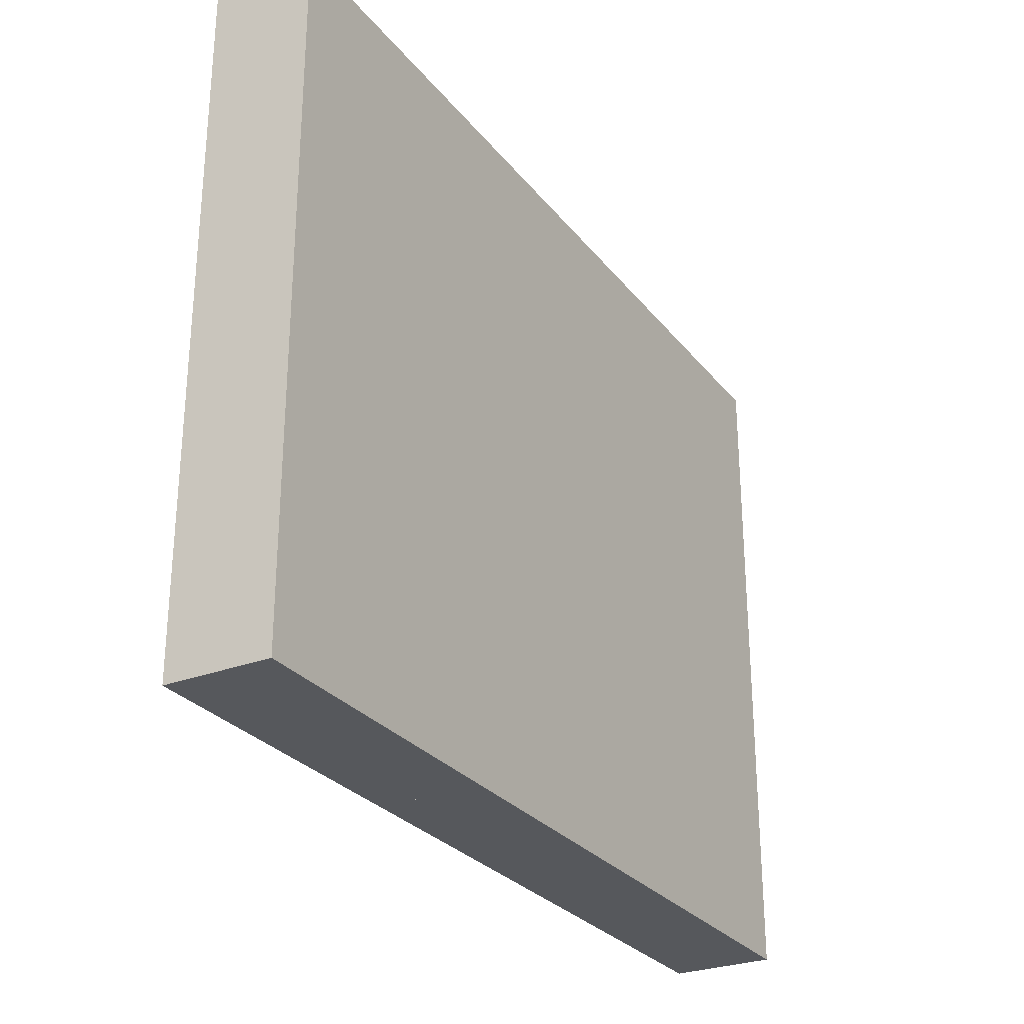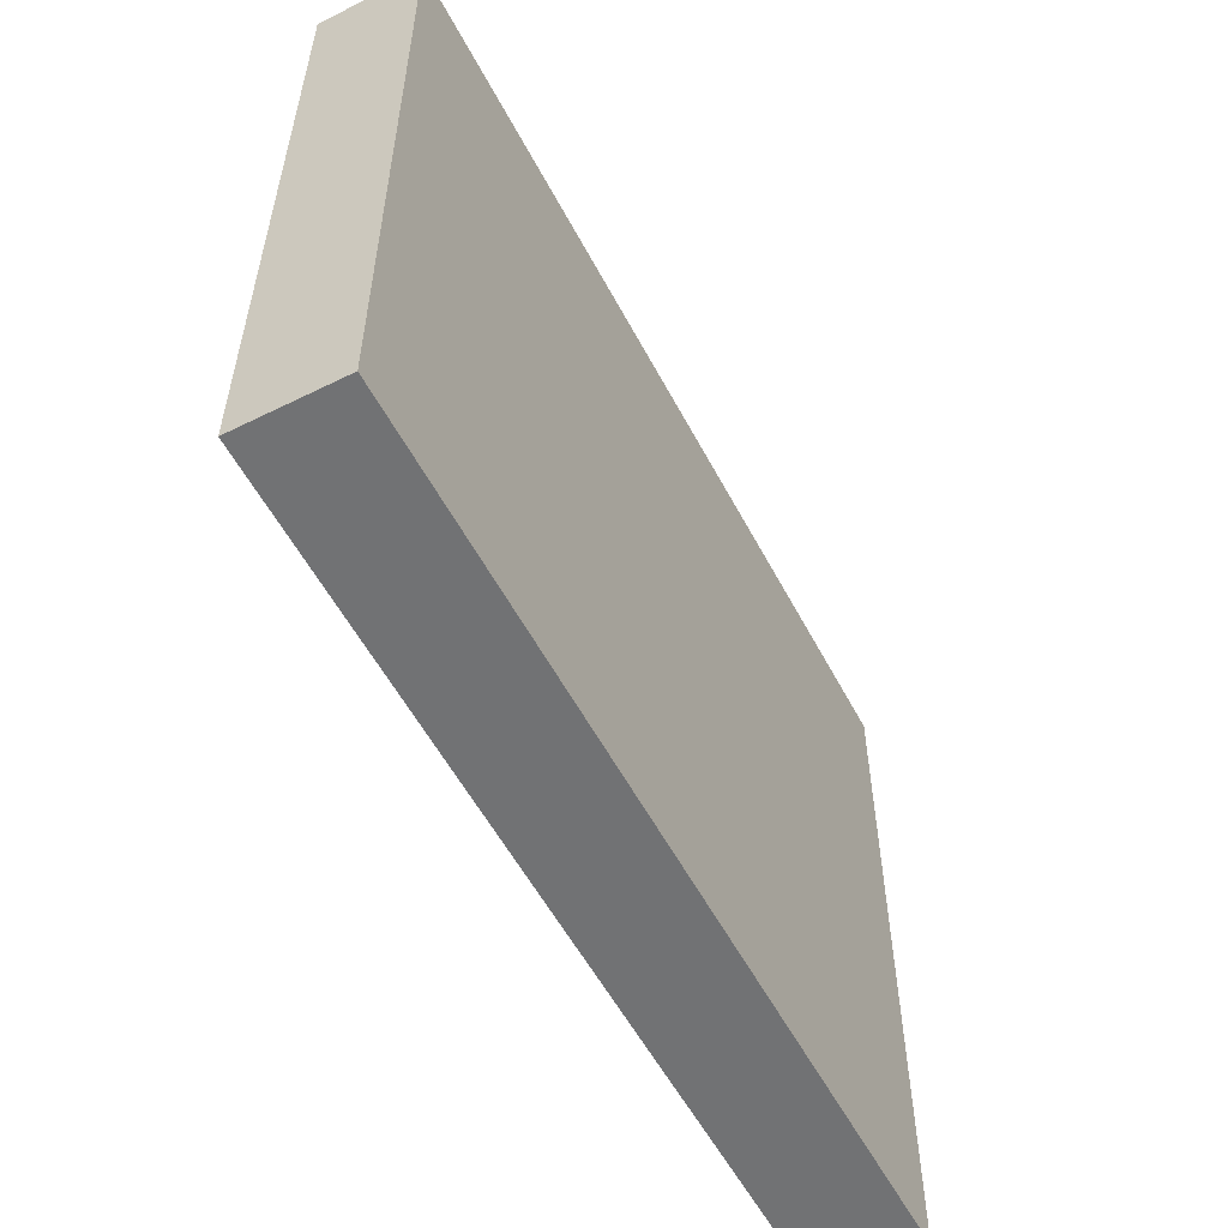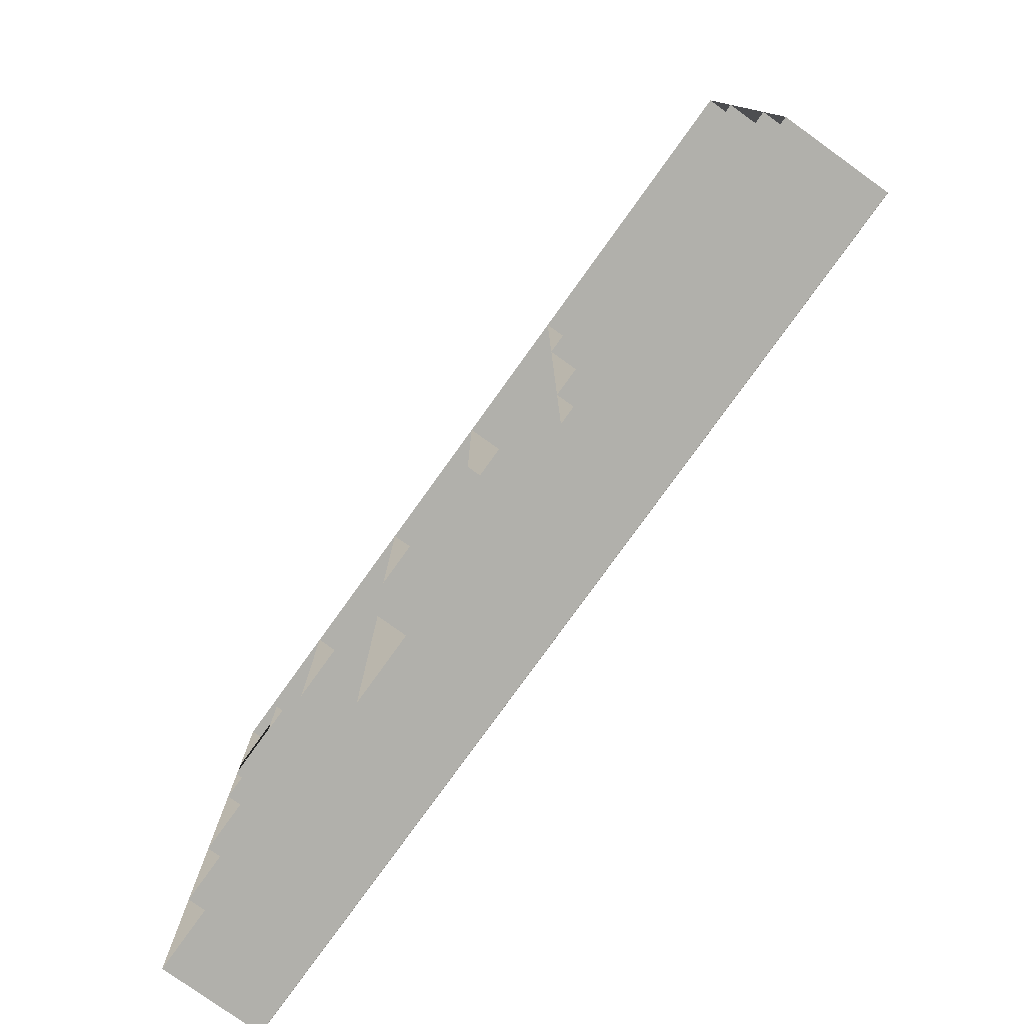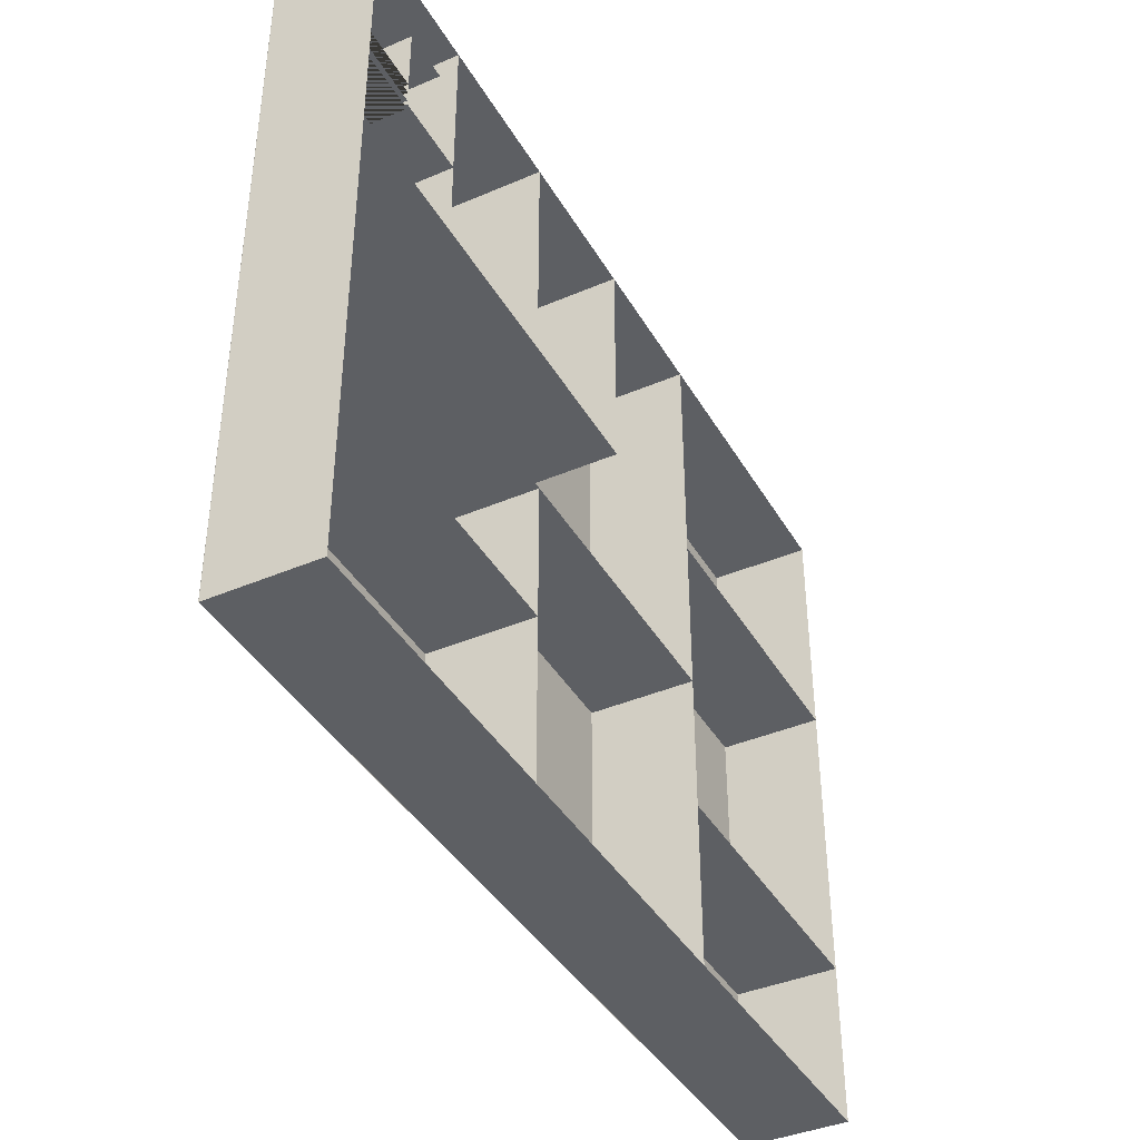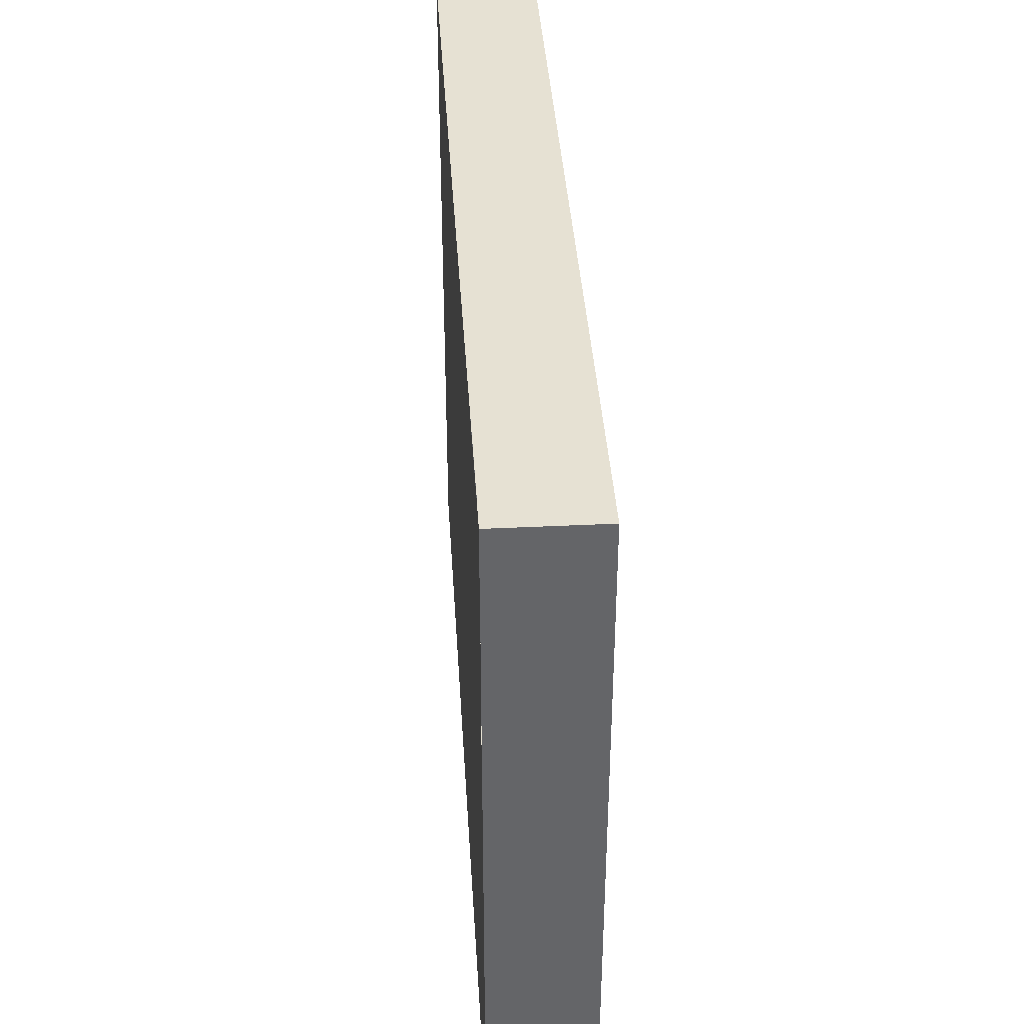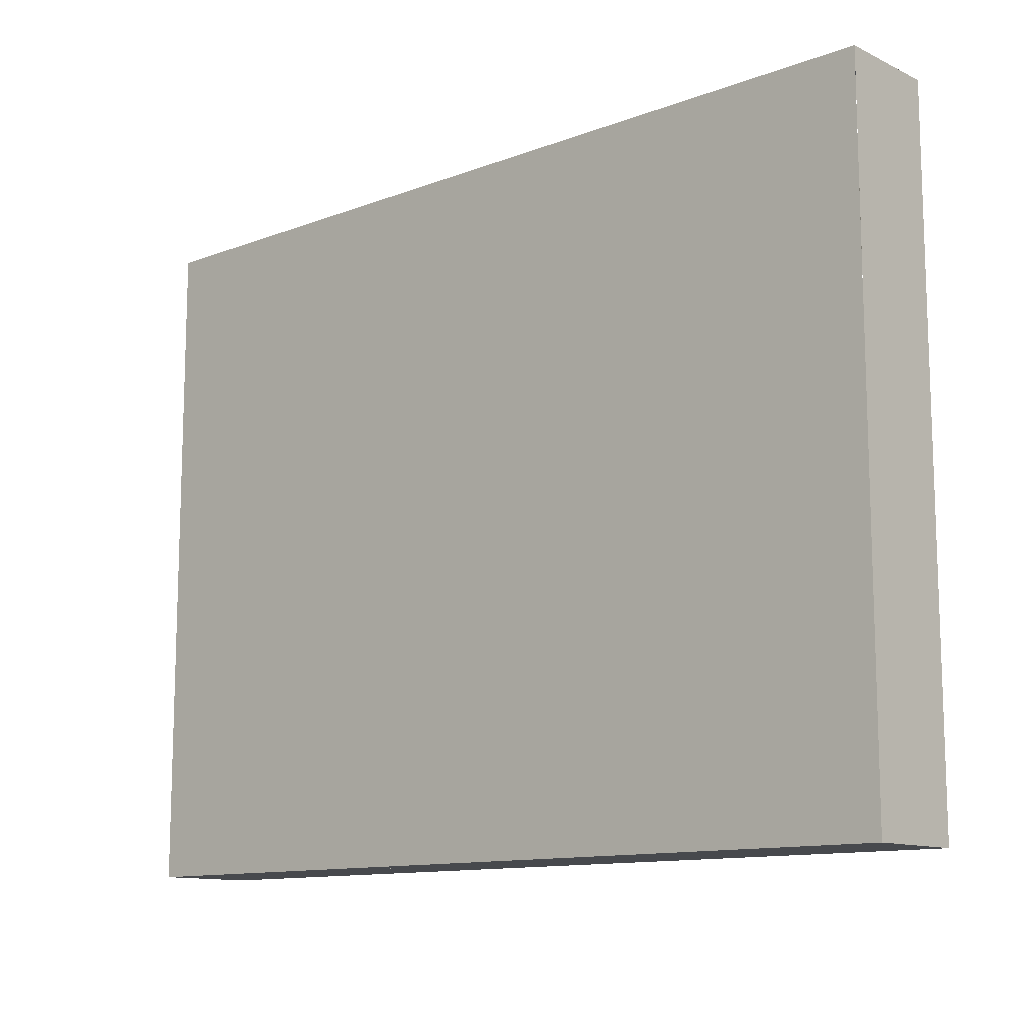
<metadata>
{"format":"obj","ext":"obj","renderer":"f3d","projection":"perspective","resolution":1024,"background":"white","views":[{"elev":-28.1,"azim":-59.8,"up":"+Z"},{"elev":-55.6,"azim":-62.5,"up":"+Z"},{"elev":-78.4,"azim":-125.7,"up":"+Z"},{"elev":-40.3,"azim":117.7,"up":"+Z"},{"elev":38.7,"azim":86.5,"up":"+Z"},{"elev":-12.0,"azim":41.9,"up":"+Z"}]}
</metadata>
<code>
o map_background_map_farmhouse_bleasdale_layer_middle_background
v -0.6496 0 0.5
v 0.6496 0 0.5
v -0.6496 0 -0.5
v 0.6496 0 -0.5
f 1 2 4 3
o map_doors_map_farmhouse_bleasdale_layer_middle_doors
v -0.6496 0 0.5
v 0.6496 0 0.5
v -0.6496 0 -0.5
v 0.6496 0 -0.5
f 5 6 8 7
o map_outline_map_farmhouse_bleasdale_layer_middle_outline
v -0.6496 0.15 0.5
v 0.6496 0.15 0.5
v -0.6496 0.15 -0.5
v 0.6496 0.15 -0.5
v -0.2046 0.15 -0.5
v -0.2046 0.15 0.5
v 0.2219 0.15 -0.5
v 0.6496 0.15 -0.2662
v -0.6496 0.15 -0.2662
v -0.2046 0.15 -0.2662
v 0.2219 0.15 -0.2662
v 0.4509 0.15 0.5
v -0.6496 0.15 0.1634
v -0.2046 0.15 0.1634
v 0.6496 0.15 0.1634
v 0.4509 0.15 0.1634
v 0.4509 0.15 0.2799
v -0.2046 0.15 -0.06763
v 0.2219 0.15 -0.06763
v 0.6496 0.15 -0.06763
v 0.009697 0.15 0.5
v 0.009697 0.15 0.1634
v 0.009697 0.15 0.2217
v 0.2306 0.15 0.5
v 0.2306 0.15 0.1634
v 0.5621 0.15 0.5
v 0.5621 0.15 0.2799
v 0.5621 0.15 0.4105
v 0.6496 0.15 0.2716
v 0.5621 0.15 0.2716
v 0.6496 0.15 0.2863
v 0.5621 0.15 0.2863
v 0.5621 0.15 0.3473
v 0.6496 0.15 0.3473
v 0.6496 0.15 0.3168
v 0.5621 0.15 0.3168
v 0.5621 0.15 0.3311
v 0.6496 0.15 0.3311
v 0.6496 0.15 0.3016
v 0.5621 0.15 0.3016
v 0.5621 0.15 0.381
v 0.6496 0.15 0.381
v 0.5621 0.15 0.3989
v 0.6496 0.15 0.3989
v 0.5482 0.15 0.5
v 0.5482 0.15 0.2799
v 0.5482 0.15 0.4105
v 0.53 0.15 0.5
v 0.53 0.15 0.4105
v 0.4926 0.15 0.5
v 0.4926 0.15 0.2799
v 0.4926 0.15 0.4105
v 0.5097 0.15 0.5
v 0.5097 0.15 0.4105
v -0.6496 0.000257 0.5
v -0.2046 0.000257 0.5
v -0.2046 0.000257 0.1634
v -0.6496 0.000257 0.1634
v 0.009697 0.000257 0.2217
v 0.009697 0.000257 0.5
v 0.2306 0.000257 0.5
v 0.2306 0.000257 0.1634
v 0.009697 0.000257 0.1634
v -0.2046 0.000257 -0.5
v -0.6496 0.000257 -0.5
v -0.6496 0.000257 -0.2662
v -0.2046 0.000257 -0.2662
v 0.2219 0.000257 -0.2662
v 0.2219 0.000257 -0.06763
v 0.6496 0.000257 -0.06763
v 0.6496 0.000257 -0.2662
v -0.2046 0.000257 -0.2662
v -0.2046 0.000257 -0.06763
v 0.2219 0.000257 -0.06763
v 0.2219 0.000257 -0.2662
v 0.2219 0.000257 -0.5
v -0.2046 0.000257 -0.5
v -0.2046 0.000257 -0.06763
v -0.2046 0.000257 0.1634
v -0.2046 0.000257 0.5
v 0.009697 0.000257 0.5
v 0.009697 0.000257 0.2217
v 0.009697 0.000257 0.1634
v 0.2306 0.000257 0.1634
v 0.4509 0.000257 0.1634
v 0.6496 0.000257 0.1634
v 0.6496 0.000257 -0.06763
v 0.2219 0.000257 -0.06763
v -0.6496 0.000257 -0.2662
v -0.6496 0.000257 0.1634
v -0.2046 0.000257 0.1634
v -0.2046 0.000257 -0.06763
v -0.2046 0.000257 -0.2662
v 0.6496 0.000257 0.2716
v 0.5621 0.000257 0.2716
v 0.5621 0.000257 0.2799
v 0.5621 0.000257 0.2863
v 0.6496 0.000257 0.2863
v 0.5621 0.000257 0.3311
v 0.5621 0.000257 0.3473
v 0.6496 0.000257 0.3473
v 0.6496 0.000257 0.3311
v 0.6496 0.000257 0.3016
v 0.5621 0.000257 0.3016
v 0.5621 0.000257 0.3168
v 0.6496 0.000257 0.3168
v 0.5621 0.000257 0.2863
v 0.5621 0.000257 0.3016
v 0.6496 0.000257 0.3016
v 0.6496 0.000257 0.2863
v 0.5621 0.000257 0.3168
v 0.5621 0.000257 0.3311
v 0.6496 0.000257 0.3311
v 0.6496 0.000257 0.3168
v 0.5621 0.000257 0.3473
v 0.5621 0.000257 0.381
v 0.6496 0.000257 0.381
v 0.6496 0.000257 0.3473
v 0.6496 0.000257 0.381
v 0.5621 0.000257 0.381
v 0.5621 0.000257 0.3989
v 0.6496 0.000257 0.3989
v 0.5097 0.000257 0.4105
v 0.5097 0.000257 0.5
v 0.53 0.000257 0.5
v 0.53 0.000257 0.4105
v 0.4926 0.000257 0.4105
v 0.5097 0.000257 0.4105
v 0.53 0.000257 0.4105
v 0.5482 0.000257 0.4105
v 0.5621 0.000257 0.4105
v 0.5621 0.000257 0.3989
v 0.5621 0.000257 0.2799
v 0.4926 0.000257 0.2799
v 0.5482 0.000257 0.2799
v 0.5621 0.000257 0.2799
v 0.53 0.000257 0.5
v 0.5482 0.000257 0.5
v 0.5482 0.000257 0.4105
v 0.53 0.000257 0.4105
v 0.4509 0.000257 0.5
v 0.4926 0.000257 0.5
v 0.4926 0.000257 0.2799
v 0.4509 0.000257 0.2799
v 0.5482 0.000257 0.5
v 0.5621 0.000257 0.5
v 0.5621 0.000257 0.4105
v 0.5482 0.000257 0.4105
v 0.5621 0.000257 0.5
v 0.6496 0.000257 0.5
v 0.6496 0.000257 0.3989
v 0.5621 0.000257 0.3989
v 0.5621 0.000257 0.4105
v 0.5097 0.000257 0.5
v 0.5097 0.000257 0.4105
v 0.4926 0.000257 0.4105
v 0.4926 0.000257 0.5
v 0.6496 0.000257 -0.5
v 0.2219 0.000257 -0.5
v 0.2219 0.000257 -0.2662
v 0.6496 0.000257 -0.2662
v 0.2306 0.000257 0.5
v 0.4509 0.000257 0.5
v 0.4509 0.000257 0.2799
v 0.4509 0.000257 0.1634
v 0.2306 0.000257 0.1634
v 0.6496 0.000257 0.2716
v 0.6496 0.000257 0.1634
v 0.4509 0.000257 0.1634
v 0.4509 0.000257 0.2799
v 0.5482 0.000257 0.2799
v 0.5621 0.000257 0.2716
f 63 64 65 66
f 14 64 63 9
f 22 65 64 14
f 21 66 65 22
f 9 63 66 21
f 67 68 69 70 71
f 29 68 67 31
f 32 69 68 29
f 33 70 69 32
f 30 71 70 33
f 31 67 71 30
f 72 73 74 75
f 11 73 72 13
f 17 74 73 11
f 18 75 74 17
f 13 72 75 18
f 76 77 78 79
f 27 77 76 19
f 28 78 77 27
f 16 79 78 28
f 19 76 79 16
f 80 81 82 83 84 85
f 26 81 80 18
f 27 82 81 26
f 19 83 82 27
f 15 84 83 19
f 13 85 84 15
f 18 80 85 13
f 86 87 88 89 90 91 92 93 94 95 96
f 22 87 86 26
f 14 88 87 22
f 29 89 88 14
f 31 90 89 29
f 30 91 90 31
f 33 92 91 30
f 24 93 92 33
f 23 94 93 24
f 28 95 94 23
f 27 96 95 28
f 26 86 96 27
f 97 98 99 100 101
f 21 98 97 17
f 22 99 98 21
f 26 100 99 22
f 18 101 100 26
f 17 97 101 18
f 39 106 105 40 115 118
f 40 105 104 35
f 37 102 106 39
f 41 108 107 45
f 46 110 109 42
f 43 114 113 44 119 122
f 44 113 112 48
f 47 111 114 43
f 48 116 115 40
f 39 118 117 47
f 45 120 119 44
f 43 122 121 46
f 48 112 111 47 117 116
f 49 124 123 41
f 42 126 125 50
f 51 129 128 49
f 50 127 130 52
f 56 133 132 61
f 62 131 134 57
f 62 136 135 60
f 57 137 136 62
f 55 138 137 57
f 36 139 138 55
f 51 140 139 36
f 59 142 141 35 54
f 38 103 102 37 175 180
f 140 51 49 41 45 44 48 40 35 141
f 35 144 143 54
f 53 146 145 56
f 57 148 147 55
f 58 150 149 20
f 25 152 151 59
f 20 149 152 25
f 34 154 153 53
f 55 156 155 36
f 10 158 157 34
f 52 159 158 10
f 36 161 160 51
f 60 164 163 62
f 61 162 165 58
f 166 167 168 169
f 15 167 166 12
f 19 168 167 15
f 16 169 168 19
f 12 166 169 16
f 170 171 172 173 174
f 20 171 170 32
f 25 172 171 20
f 24 173 172 25
f 33 174 173 24
f 32 170 174 33
f 23 176 175 37
f 24 177 176 23
f 25 178 177 24
f 54 179 178 25 59

</code>
